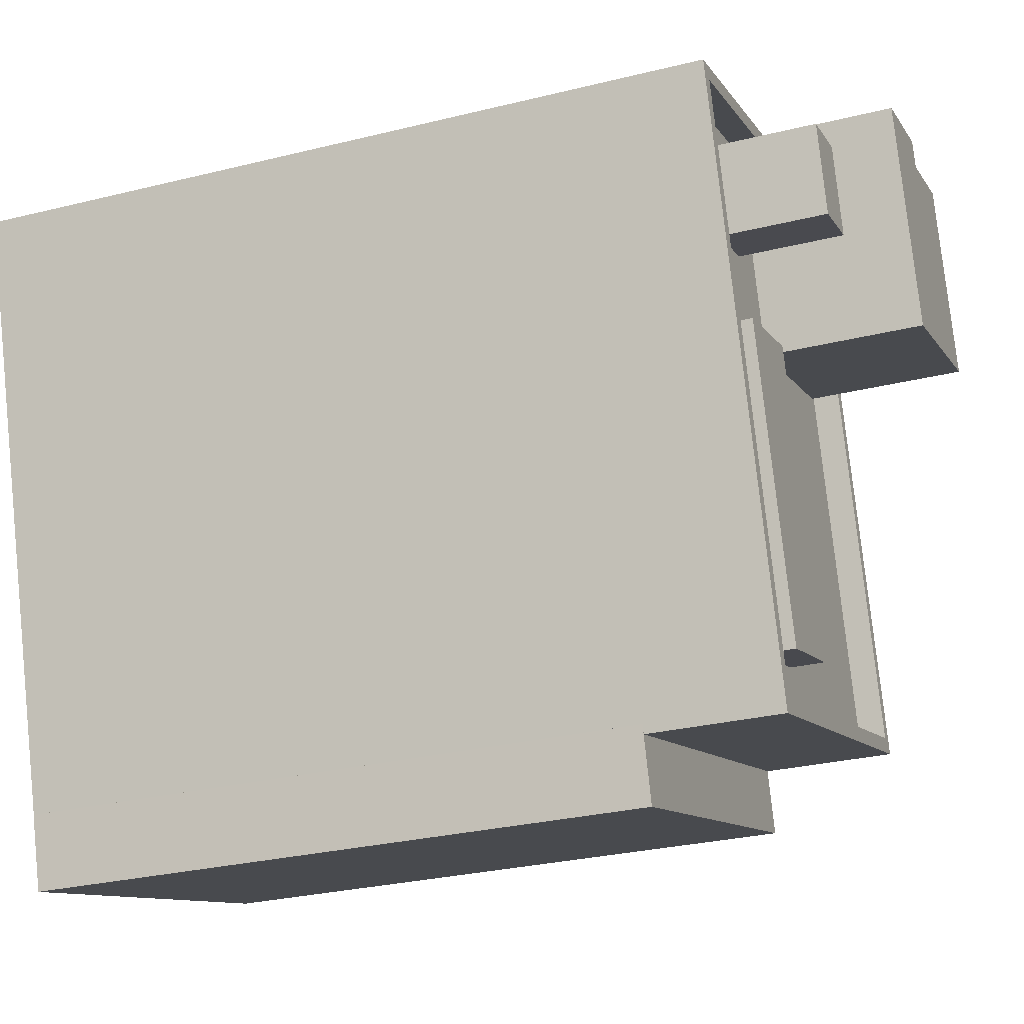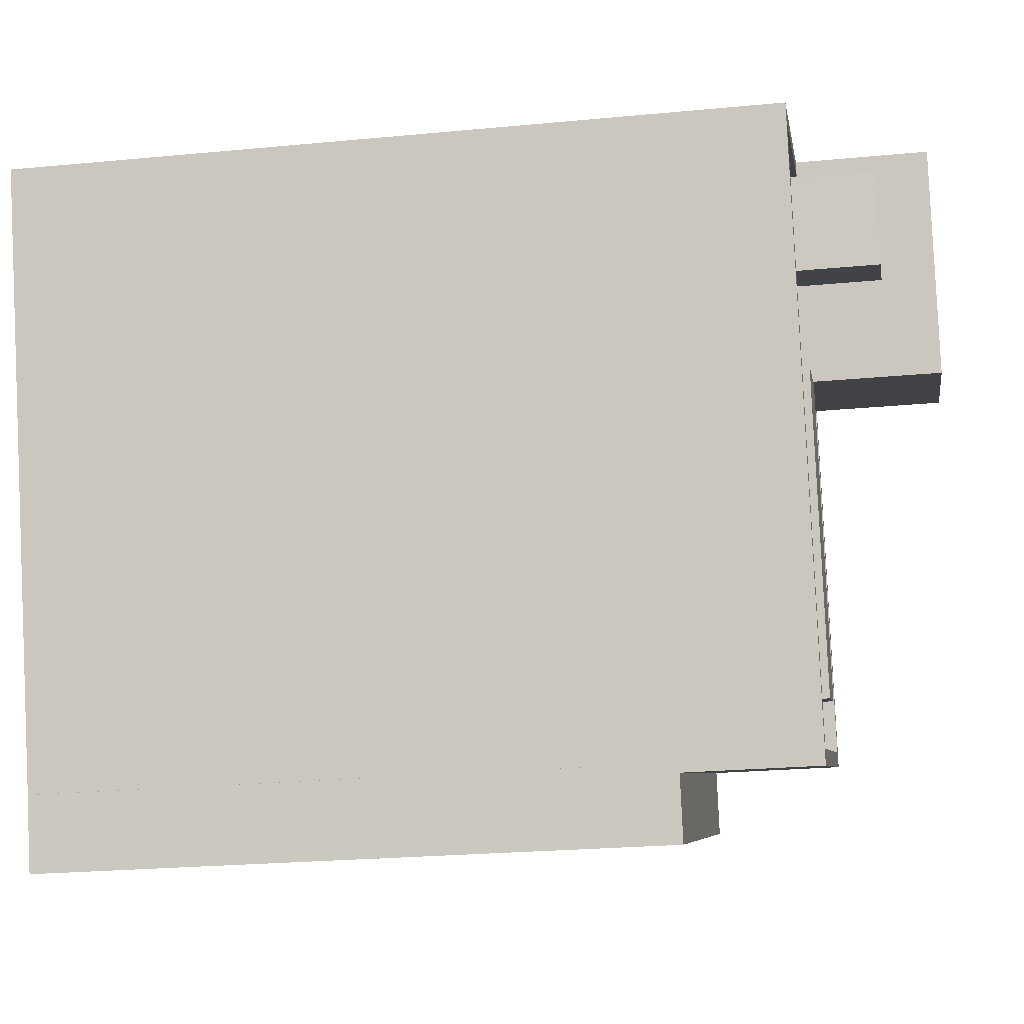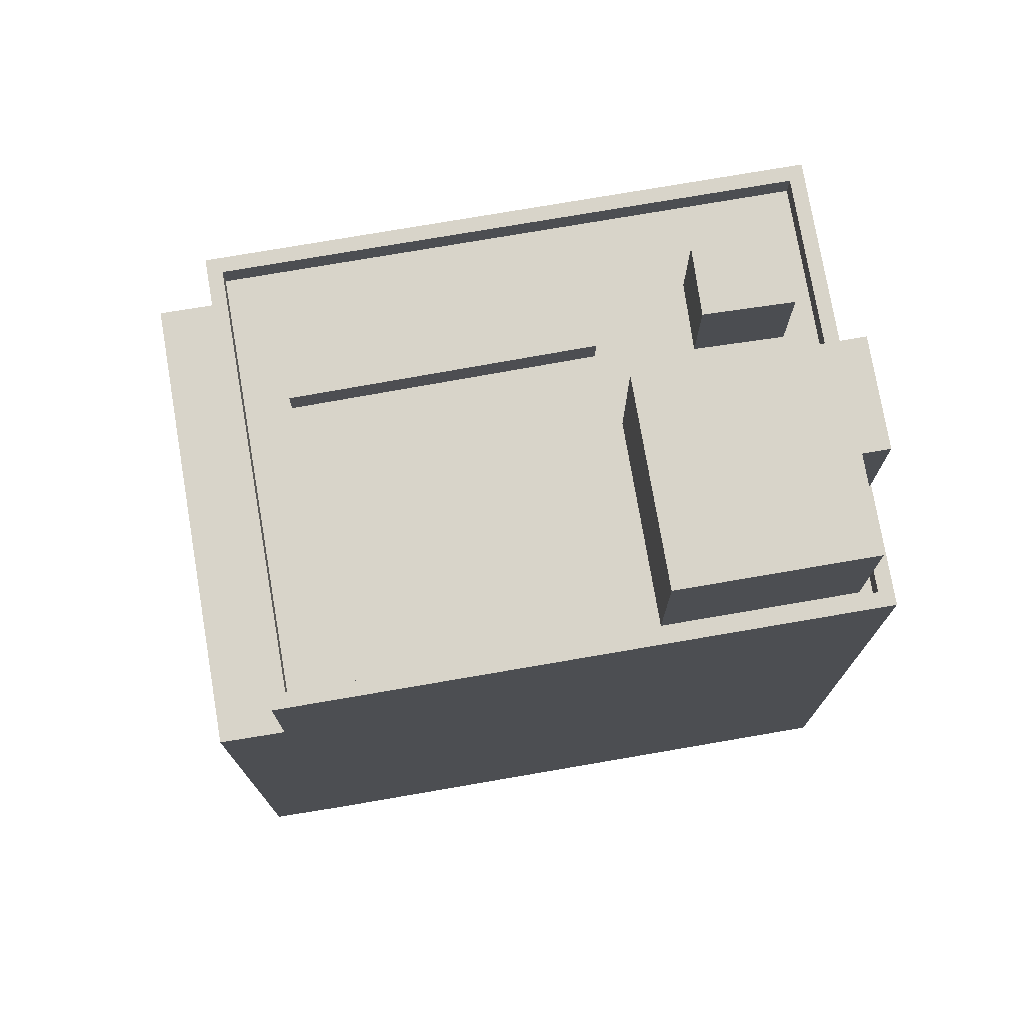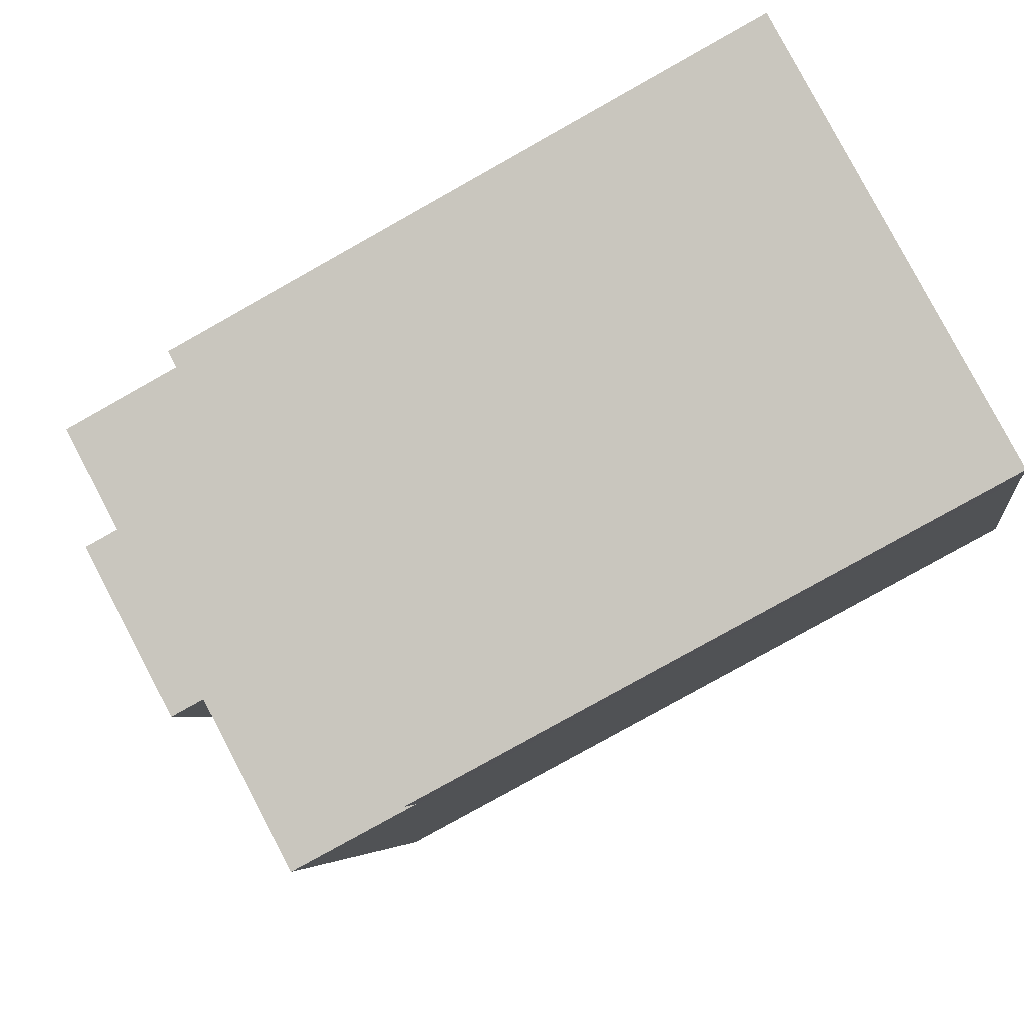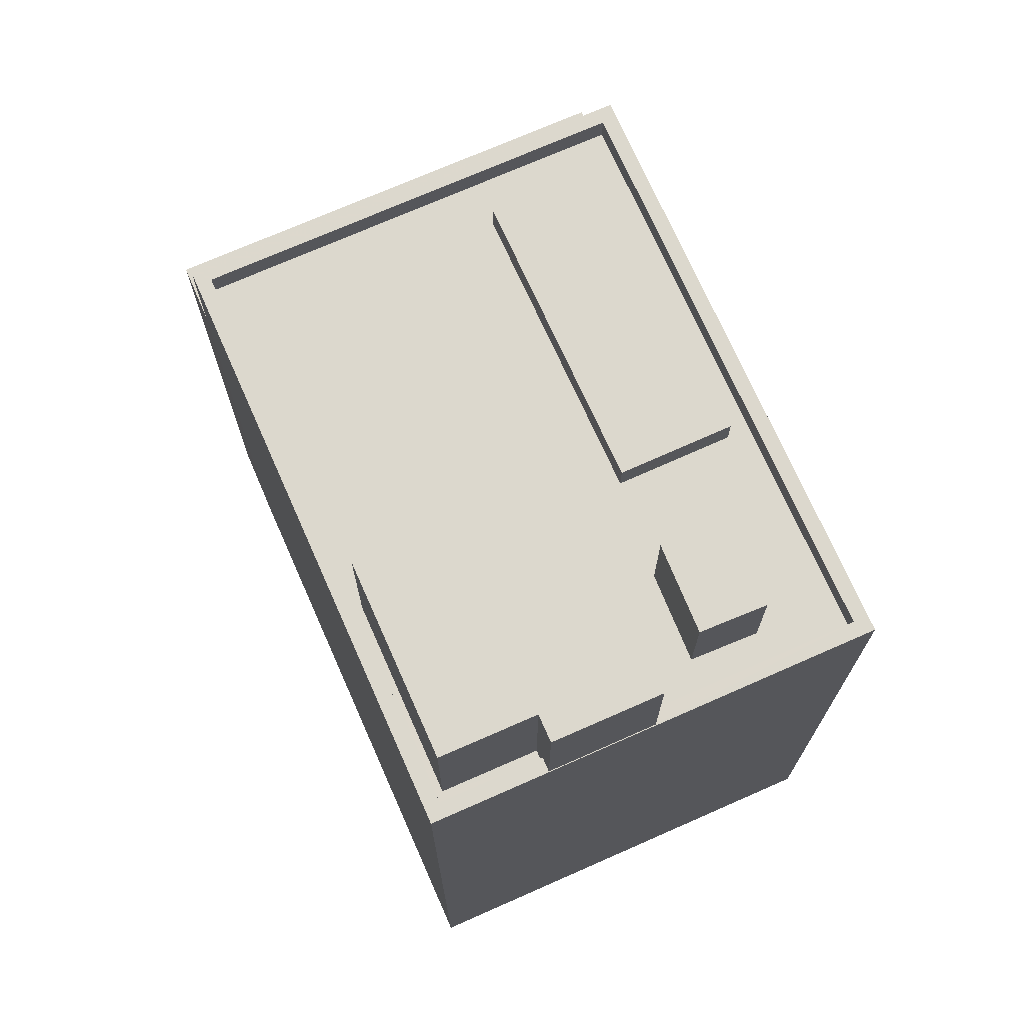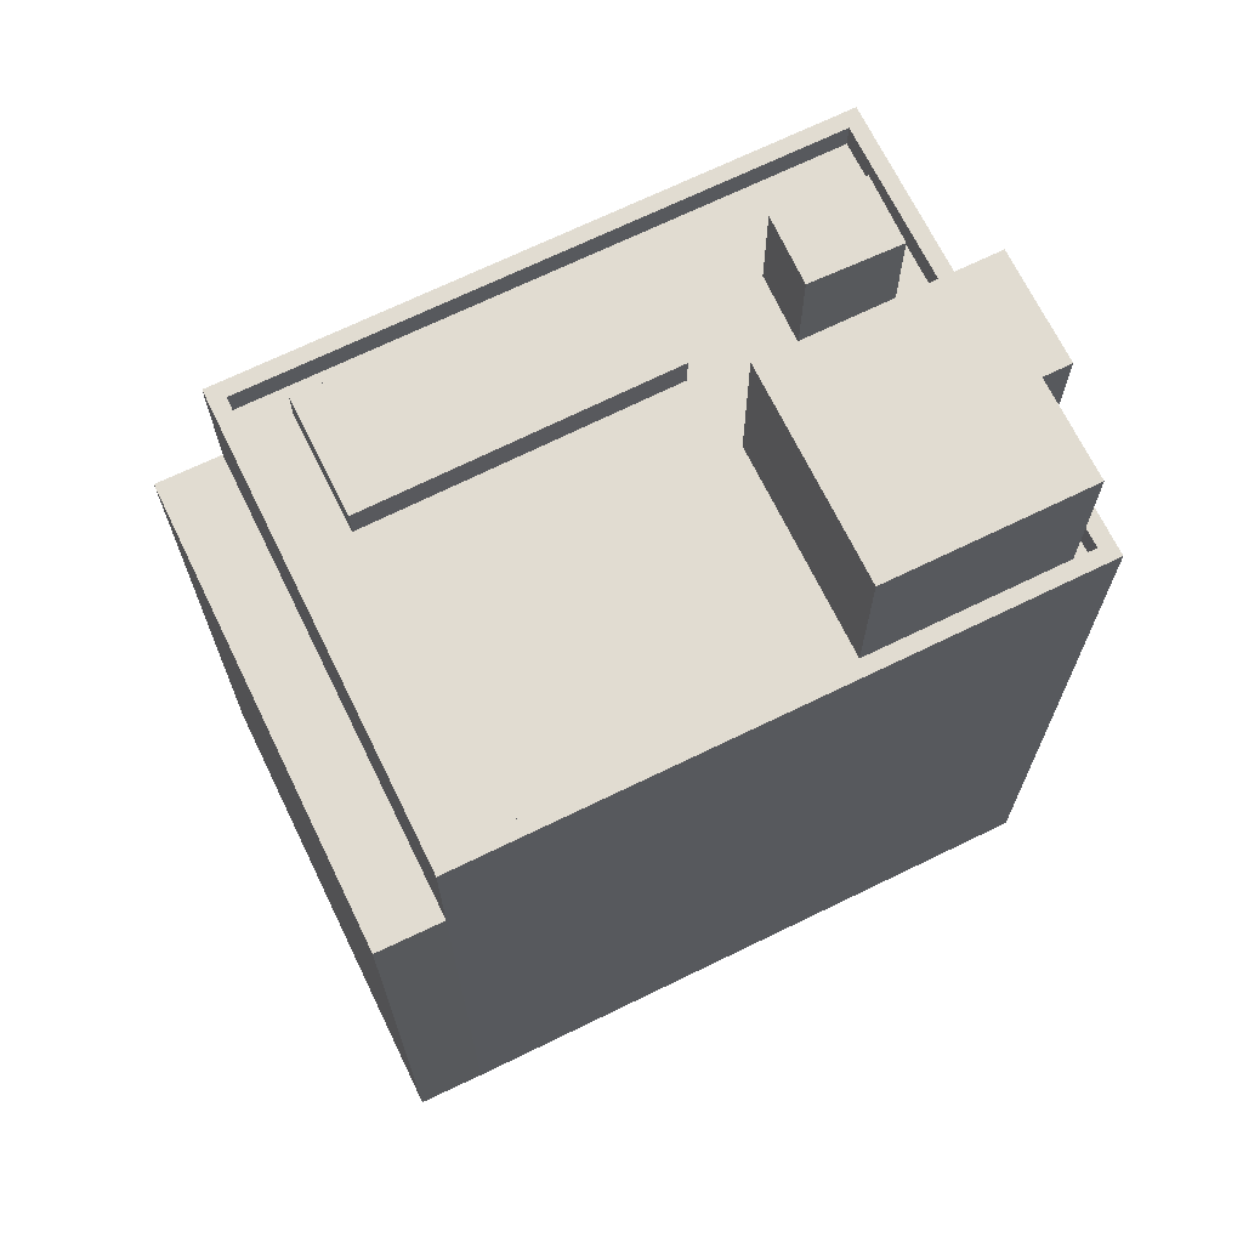
<metadata>
{"format":"obj","ext":"obj","renderer":"f3d","projection":"perspective","resolution":1024,"background":"white","views":[{"elev":-28.8,"azim":-69.7,"up":"+Y"},{"elev":-23.7,"azim":-80.9,"up":"+Y"},{"elev":75.6,"azim":97.9,"up":"+Z"},{"elev":-79.3,"azim":119.3,"up":"+Y"},{"elev":72.5,"azim":173.8,"up":"+Z"},{"elev":69.2,"azim":81.6,"up":"+Z"}]}
</metadata>
<code>
v -1.235e+04 -3.82e+04 52.56
v -1.235e+04 -3.819e+04 52.56
v -1.235e+04 -3.819e+04 52.56
v -1.234e+04 -3.82e+04 52.56
v -1.234e+04 -3.819e+04 51.69
v -1.235e+04 -3.819e+04 51.69
v -1.235e+04 -3.819e+04 51.69
v -1.235e+04 -3.82e+04 51.69
v -1.234e+04 -3.82e+04 51.69
v -1.234e+04 -3.82e+04 51.69
v -1.235e+04 -3.82e+04 51.69
v -1.235e+04 -3.819e+04 51.69
v -1.235e+04 -3.819e+04 51.69
v -1.235e+04 -3.819e+04 51.69
v -1.235e+04 -3.819e+04 51.69
v -1.235e+04 -3.819e+04 51.69
v -1.235e+04 -3.819e+04 51.69
v -1.235e+04 -3.819e+04 51.69
v -1.234e+04 -3.818e+04 51.69
v -1.234e+04 -3.819e+04 51.69
v -1.234e+04 -3.818e+04 51.69
v -1.234e+04 -3.82e+04 51.69
v -1.234e+04 -3.819e+04 51.69
v -1.234e+04 -3.819e+04 51.69
v -1.234e+04 -3.82e+04 51.69
v -1.234e+04 -3.819e+04 51.69
v -1.234e+04 -3.82e+04 52.39
v -1.235e+04 -3.82e+04 52.4
v -1.233e+04 -3.82e+04 52.39
v -1.235e+04 -3.82e+04 52.39
v -1.235e+04 -3.819e+04 52.39
v -1.235e+04 -3.819e+04 52.39
v -1.234e+04 -3.818e+04 52.39
v -1.235e+04 -3.819e+04 52.39
v -1.234e+04 -3.818e+04 52.39
v -1.234e+04 -3.818e+04 52.39
v -1.234e+04 -3.819e+04 52.39
v -1.235e+04 -3.819e+04 52.39
v -1.235e+04 -3.819e+04 54.43
v -1.235e+04 -3.819e+04 54.43
v -1.235e+04 -3.819e+04 54.43
v -1.235e+04 -3.819e+04 54.43
v -1.234e+04 -3.818e+04 55.83
v -1.235e+04 -3.819e+04 55.83
v -1.234e+04 -3.819e+04 55.83
v -1.234e+04 -3.818e+04 55.83
v -1.234e+04 -3.819e+04 55.83
v -1.234e+04 -3.819e+04 55.83
v -1.235e+04 -3.82e+04 48.95
v -1.235e+04 -3.82e+04 48.95
v -1.235e+04 -3.82e+04 48.95
v -1.233e+04 -3.82e+04 48.94
v -1.233e+04 -3.82e+04 48.94
v -1.235e+04 -3.82e+04 48.95
v -1.235e+04 -3.82e+04 32.85
v -1.235e+04 -3.819e+04 32.85
v -1.234e+04 -3.818e+04 32.85
v -1.233e+04 -3.82e+04 32.85
v -1.233e+04 -3.82e+04 32.85
v -1.235e+04 -3.82e+04 32.85
v -1.235e+04 -3.82e+04 32.85
v -1.233e+04 -3.82e+04 32.85
f 1 2 3
f 1 4 2
f 5 6 7
f 8 9 10
f 9 8 11
f 6 12 13
f 12 11 14
f 15 5 7
f 16 17 14
f 14 11 8
f 7 6 13
f 17 13 12
f 17 12 14
f 17 16 18
f 18 15 17
f 19 20 21
f 9 22 10
f 5 15 23
f 19 24 25
f 23 18 22
f 25 22 9
f 20 26 21
f 24 23 25
f 19 21 24
f 15 18 23
f 25 23 22
f 27 28 29
f 27 30 28
f 31 28 30
f 28 31 32
f 33 32 34
f 35 33 36
f 37 35 36
f 34 31 38
f 33 34 36
f 32 31 34
f 33 27 29
f 33 35 27
f 39 40 41
f 39 42 40
f 43 44 45
f 46 45 47
f 47 45 48
f 45 44 48
f 49 50 51
f 52 51 53
f 53 51 54
f 51 50 54
f 18 16 2
f 16 14 3
f 16 3 2
f 2 4 22
f 18 2 22
f 8 10 1
f 10 22 4
f 1 10 4
f 8 3 14
f 8 1 3
f 11 30 9
f 9 27 25
f 9 30 27
f 31 11 12
f 31 30 11
f 20 19 35
f 37 20 35
f 38 31 12
f 6 38 12
f 25 35 19
f 25 27 35
f 51 28 49
f 55 49 56
f 56 49 32
f 49 28 32
f 33 57 56
f 32 33 56
f 58 33 29
f 58 57 33
f 28 52 29
f 29 52 58
f 28 51 52
f 58 52 59
f 13 40 7
f 13 41 40
f 40 42 15
f 7 40 15
f 42 39 17
f 15 42 17
f 17 41 13
f 17 39 41
f 26 37 45
f 45 37 43
f 26 20 37
f 43 37 36
f 46 26 45
f 46 21 26
f 24 21 46
f 47 24 46
f 23 24 47
f 48 23 47
f 6 5 38
f 5 23 48
f 34 38 44
f 44 5 48
f 44 38 5
f 34 44 43
f 36 34 43
f 60 50 61
f 60 54 50
f 55 61 50
f 49 55 50
f 52 53 62
f 59 52 62
f 53 60 62
f 53 54 60

</code>
